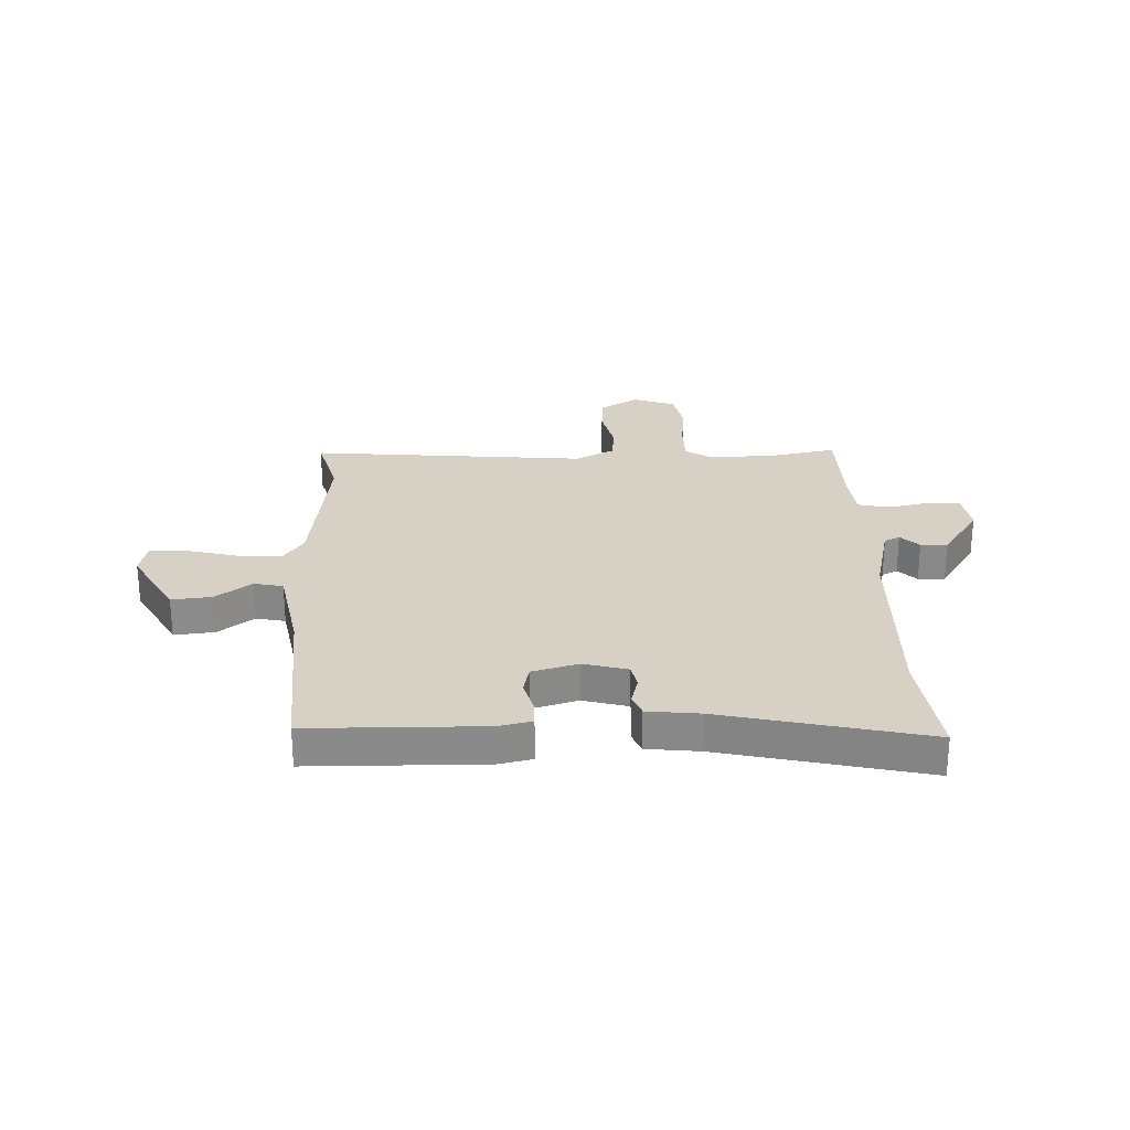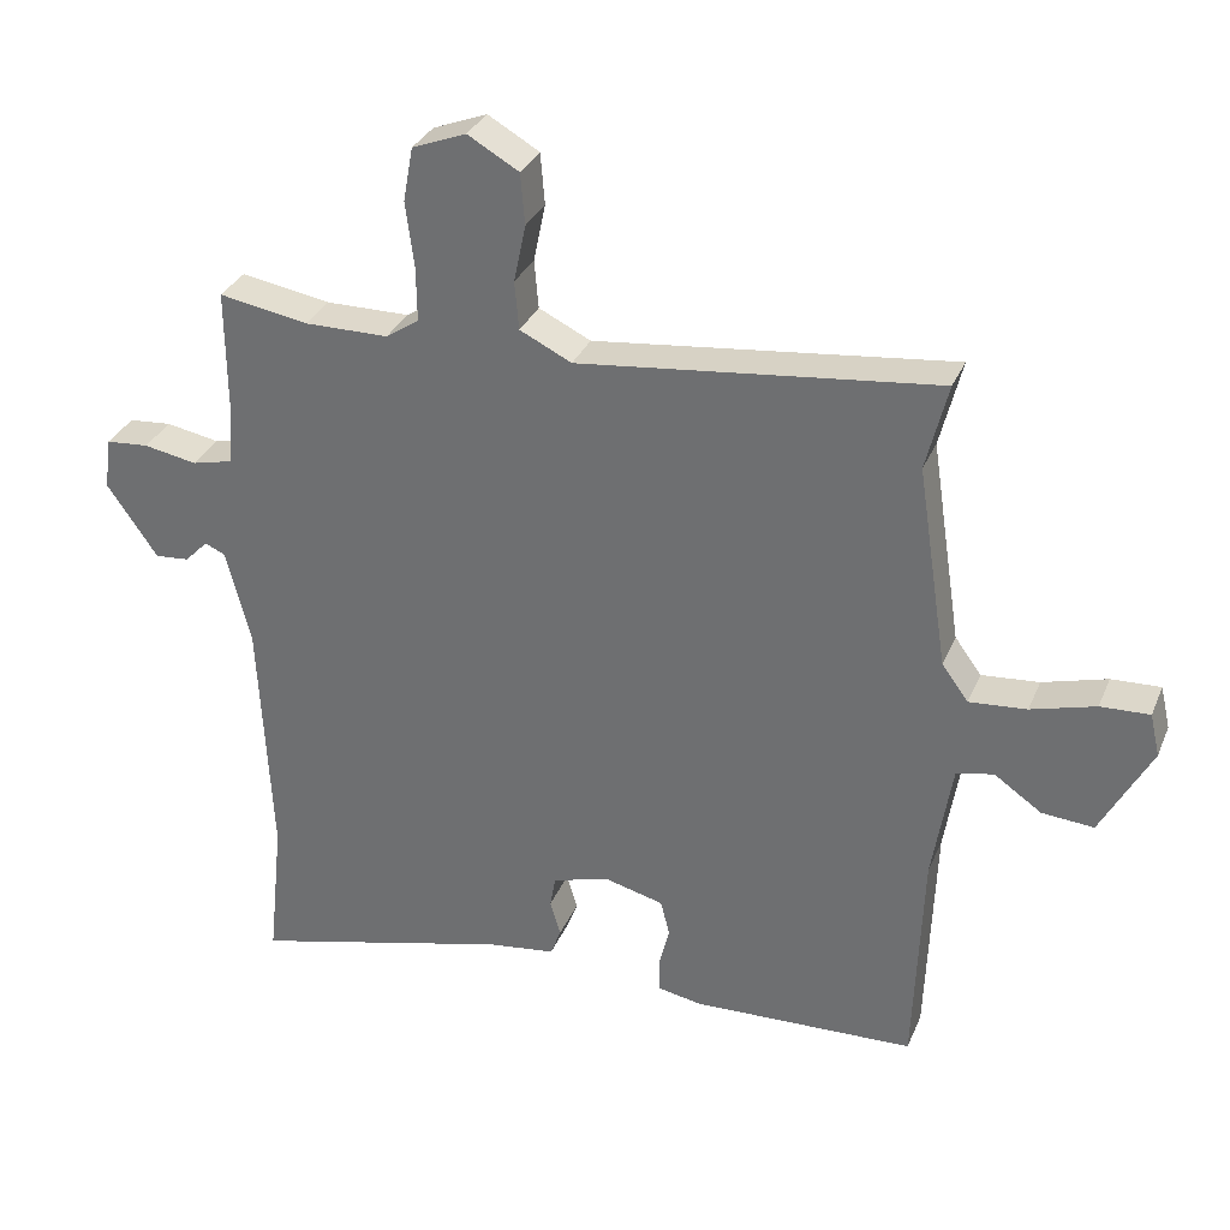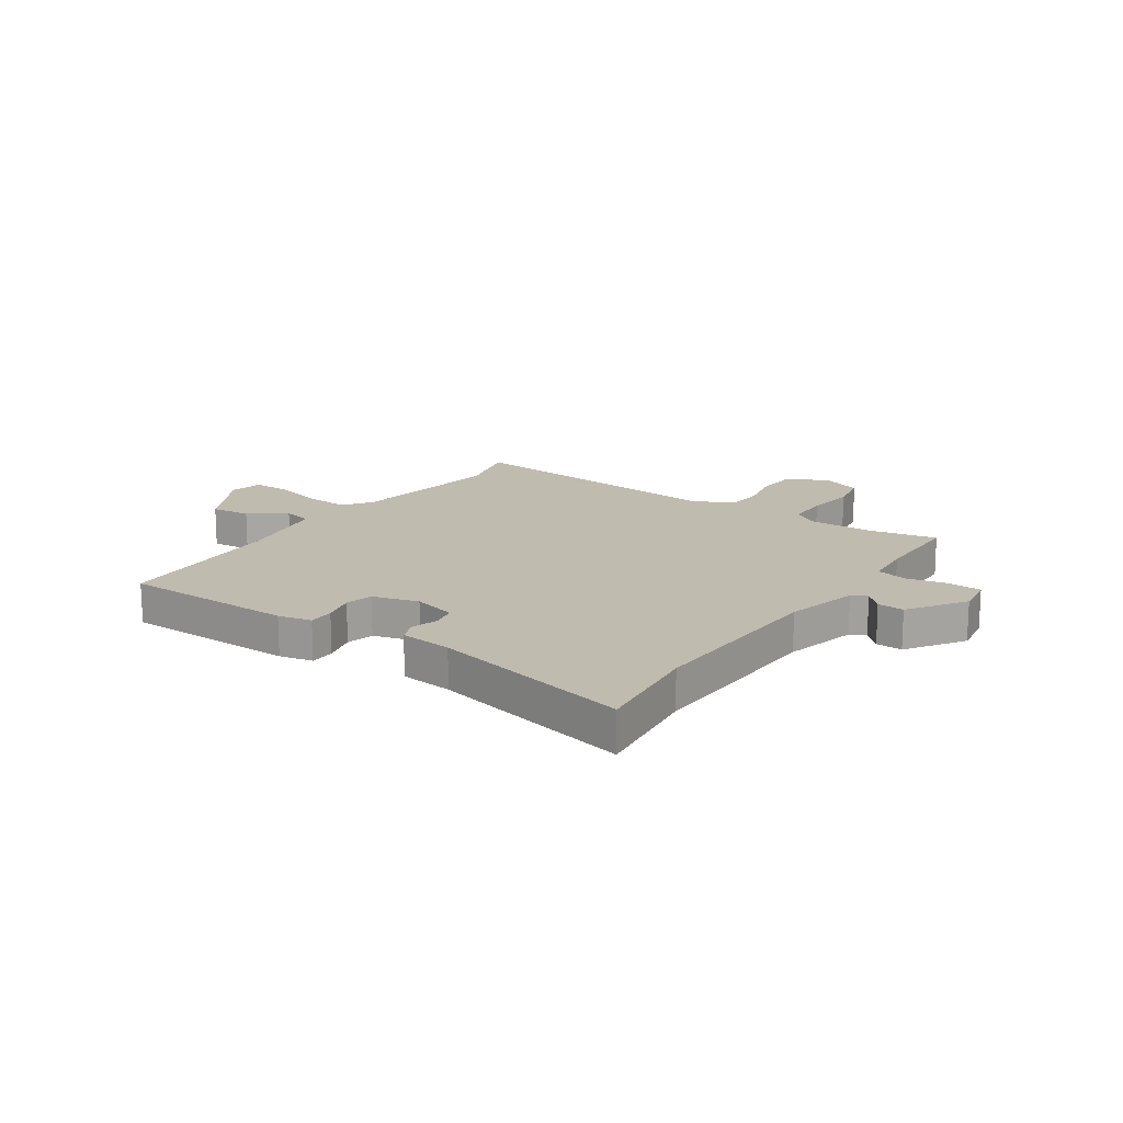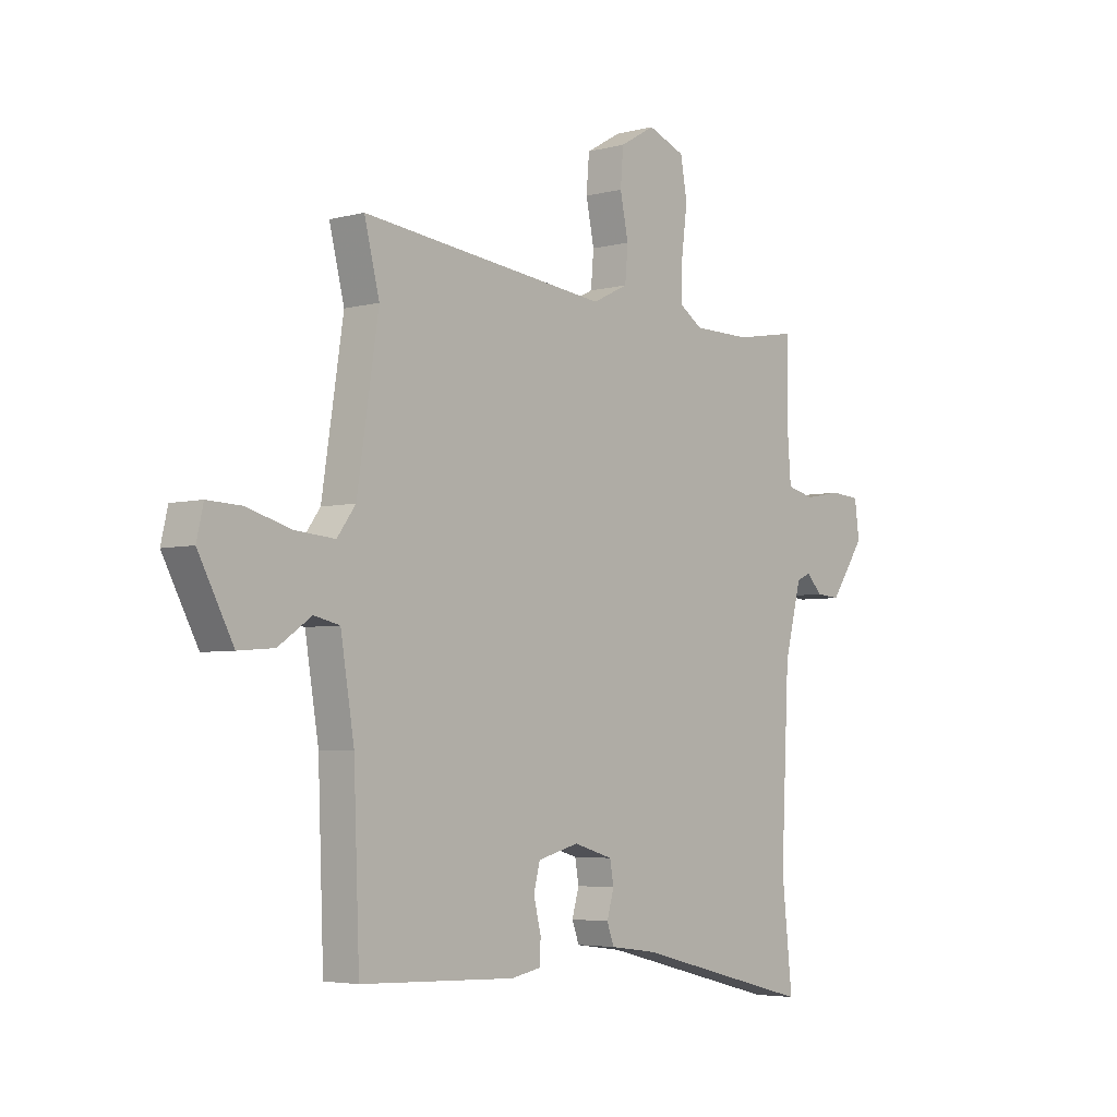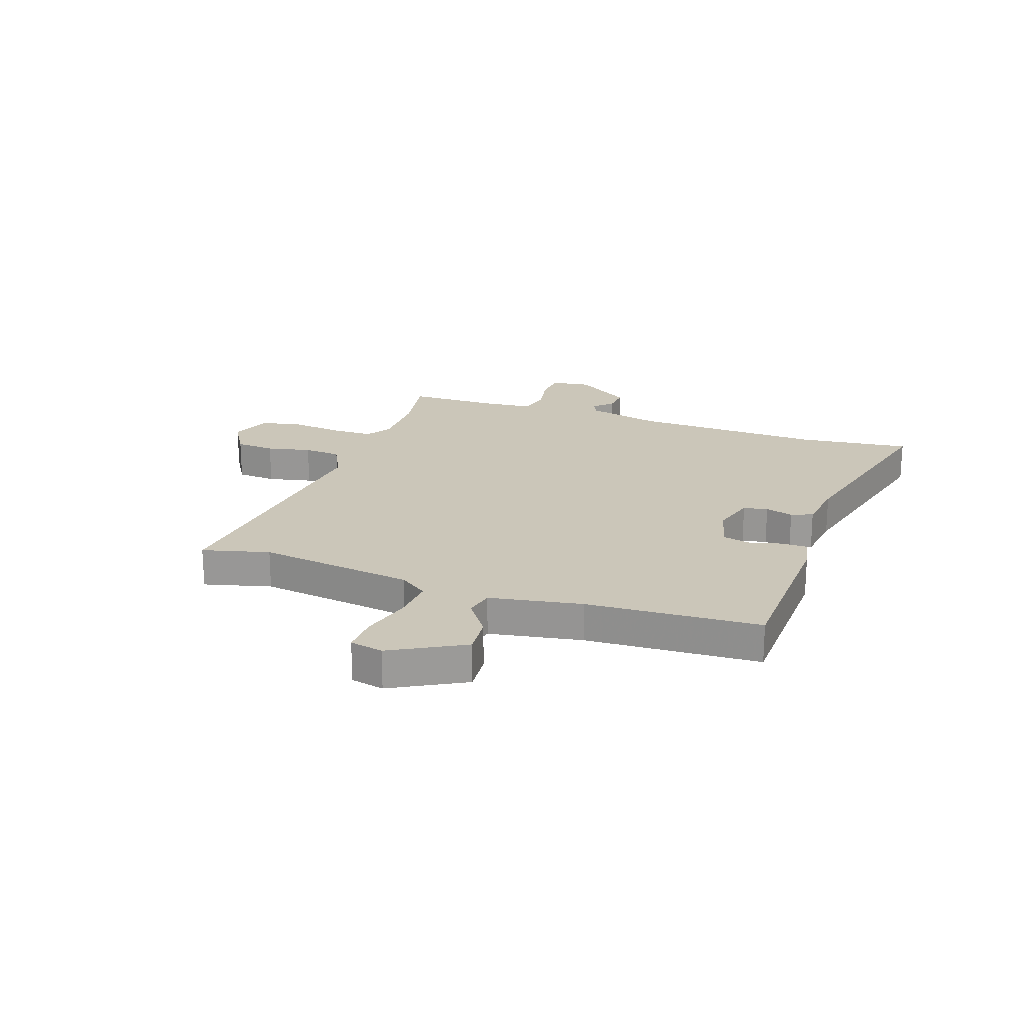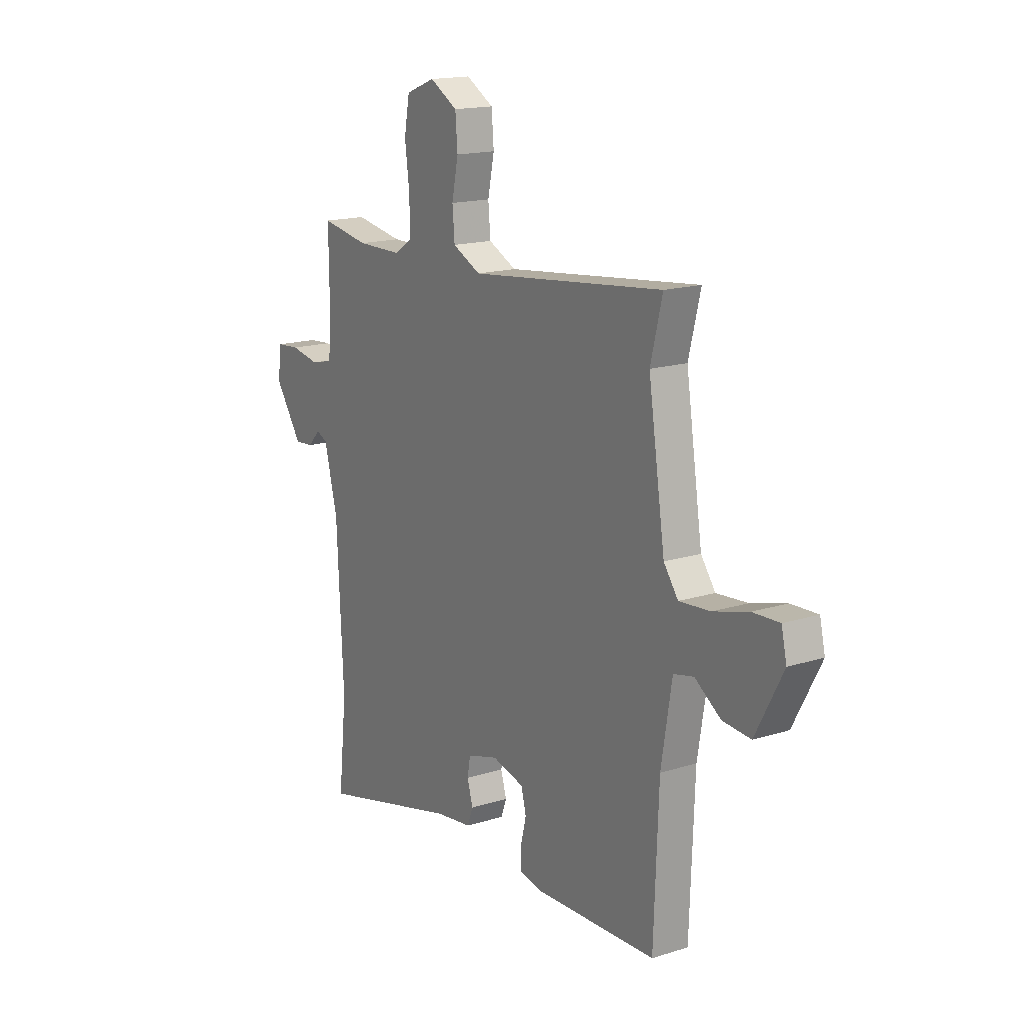
<metadata>
{"format":"obj","ext":"obj","renderer":"f3d","projection":"perspective","resolution":1024,"background":"white","views":[{"elev":26.6,"azim":176.7,"up":"+Y"},{"elev":31.9,"azim":20.3,"up":"+Z"},{"elev":16.1,"azim":-146.6,"up":"+Y"},{"elev":-4.4,"azim":130.3,"up":"+Z"},{"elev":20.9,"azim":108.6,"up":"+Y"},{"elev":16.5,"azim":57.3,"up":"+Z"}]}
</metadata>
<code>
v 0.511 0.07 0.546
v 0.48 0.07 0.422
v 0.524 0.07 0.134
v 0.562 0.07 0.082
v 0.644 0.07 0.089
v 0.736 0.07 0.115
v 0.806 0.07 0.118
v 0.82 0.07 0.057
v 0.748 0.07 -0.078
v 0.674 0.07 -0.072
v 0.606 0.07 -0.025
v 0.553 0.07 -0.037
v 0.525 0.07 -0.208
v 0.513 0.07 -0.529
v 0.193 0.07 -0.541
v 0.131 0.07 -0.529
v 0.13 0.07 -0.482
v 0.145 0.07 -0.421
v 0.132 0.07 -0.37
v 0.047 0.07 -0.348
v -0.034 0.07 -0.372
v -0.042 0.07 -0.417
v -0.027 0.07 -0.468
v -0.042 0.07 -0.508
v -0.139 0.07 -0.521
v -0.512 0.07 -0.616
v -0.49 0.07 -0.409
v -0.507 0.07 -0.054
v -0.542 0.07 0.083
v -0.571 0.07 0.096
v -0.604 0.07 0.062
v -0.653 0.07 0.058
v -0.725 0.07 0.162
v -0.715 0.07 0.236
v -0.654 0.07 0.241
v -0.578 0.07 0.227
v -0.52 0.07 0.241
v -0.513 0.07 0.332
v -0.514 0.07 0.502
v -0.387 0.07 0.48
v -0.267 0.07 0.481
v -0.22 0.07 0.512
v -0.221 0.07 0.59
v -0.233 0.07 0.683
v -0.219 0.07 0.76
v -0.142 0.07 0.79
v -0.069 0.07 0.748
v -0.063 0.07 0.675
v -0.08 0.07 0.593
v -0.074 0.07 0.524
v 0 0.07 0.488
v 0.511 0 0.546
v 0.48 0 0.422
v 0.524 0 0.134
v 0.562 0 0.082
v 0.644 0 0.089
v 0.736 0 0.115
v 0.806 0 0.118
v 0.82 0 0.057
v 0.748 0 -0.078
v 0.674 0 -0.072
v 0.606 0 -0.025
v 0.553 0 -0.037
v 0.525 0 -0.208
v 0.513 0 -0.529
v 0.193 0 -0.541
v 0.131 0 -0.529
v 0.13 0 -0.482
v 0.145 0 -0.421
v 0.132 0 -0.37
v 0.047 0 -0.348
v -0.034 0 -0.372
v -0.042 0 -0.417
v -0.027 0 -0.468
v -0.042 0 -0.508
v -0.139 0 -0.521
v -0.512 0 -0.616
v -0.49 0 -0.409
v -0.507 0 -0.054
v -0.542 0 0.083
v -0.571 0 0.096
v -0.604 0 0.062
v -0.653 0 0.058
v -0.725 0 0.162
v -0.715 0 0.236
v -0.654 0 0.241
v -0.578 0 0.227
v -0.52 0 0.241
v -0.513 0 0.332
v -0.514 0 0.502
v -0.387 0 0.48
v -0.267 0 0.481
v -0.22 0 0.512
v -0.221 0 0.59
v -0.233 0 0.683
v -0.219 0 0.76
v -0.142 0 0.79
v -0.069 0 0.748
v -0.063 0 0.675
v -0.08 0 0.593
v -0.074 0 0.524
v 0 0 0.488
f 46 47 48 49
f 46 49 50
f 43 44 45 46
f 42 43 46 50
f 41 42 50 51
f 38 39 40
f 37 38 40 41
f 33 34 35 36
f 33 36 37
f 30 31 32 33
f 30 33 37
f 29 30 37 41
f 25 26 27
f 25 27 28
f 22 23 24 25
f 21 22 25 28
f 20 21 28 29
f 15 16 17 18
f 13 14 15 18
f 12 13 18 19
f 8 9 10 11
f 8 11 12
f 5 6 7 8
f 4 5 8 12
f 3 4 12 19
f 51 1 2
f 20 29 41 51
f 19 20 51
f 2 3 19 51
f 100 99 98 97
f 101 100 97
f 97 96 95 94
f 101 97 94 93
f 102 101 93 92
f 91 90 89
f 92 91 89 88
f 87 86 85 84
f 88 87 84
f 84 83 82 81
f 88 84 81
f 92 88 81 80
f 78 77 76
f 79 78 76
f 76 75 74 73
f 79 76 73 72
f 80 79 72 71
f 69 68 67 66
f 69 66 65 64
f 70 69 64 63
f 62 61 60 59
f 63 62 59
f 59 58 57 56
f 63 59 56 55
f 70 63 55 54
f 53 52 102
f 102 92 80 71
f 102 71 70
f 102 70 54 53
f 1 52 53 2
f 2 53 54 3
f 3 54 55 4
f 4 55 56 5
f 5 56 57 6
f 6 57 58 7
f 7 58 59 8
f 8 59 60 9
f 9 60 61 10
f 10 61 62 11
f 11 62 63 12
f 12 63 64 13
f 13 64 65 14
f 14 65 66 15
f 15 66 67 16
f 16 67 68 17
f 17 68 69 18
f 18 69 70 19
f 19 70 71 20
f 20 71 72 21
f 21 72 73 22
f 22 73 74 23
f 23 74 75 24
f 24 75 76 25
f 25 76 77 26
f 26 77 78 27
f 27 78 79 28
f 28 79 80 29
f 29 80 81 30
f 30 81 82 31
f 31 82 83 32
f 32 83 84 33
f 33 84 85 34
f 34 85 86 35
f 35 86 87 36
f 36 87 88 37
f 37 88 89 38
f 38 89 90 39
f 39 90 91 40
f 40 91 92 41
f 41 92 93 42
f 42 93 94 43
f 43 94 95 44
f 44 95 96 45
f 45 96 97 46
f 46 97 98 47
f 47 98 99 48
f 48 99 100 49
f 49 100 101 50
f 50 101 102 51
f 51 102 52 1

</code>
